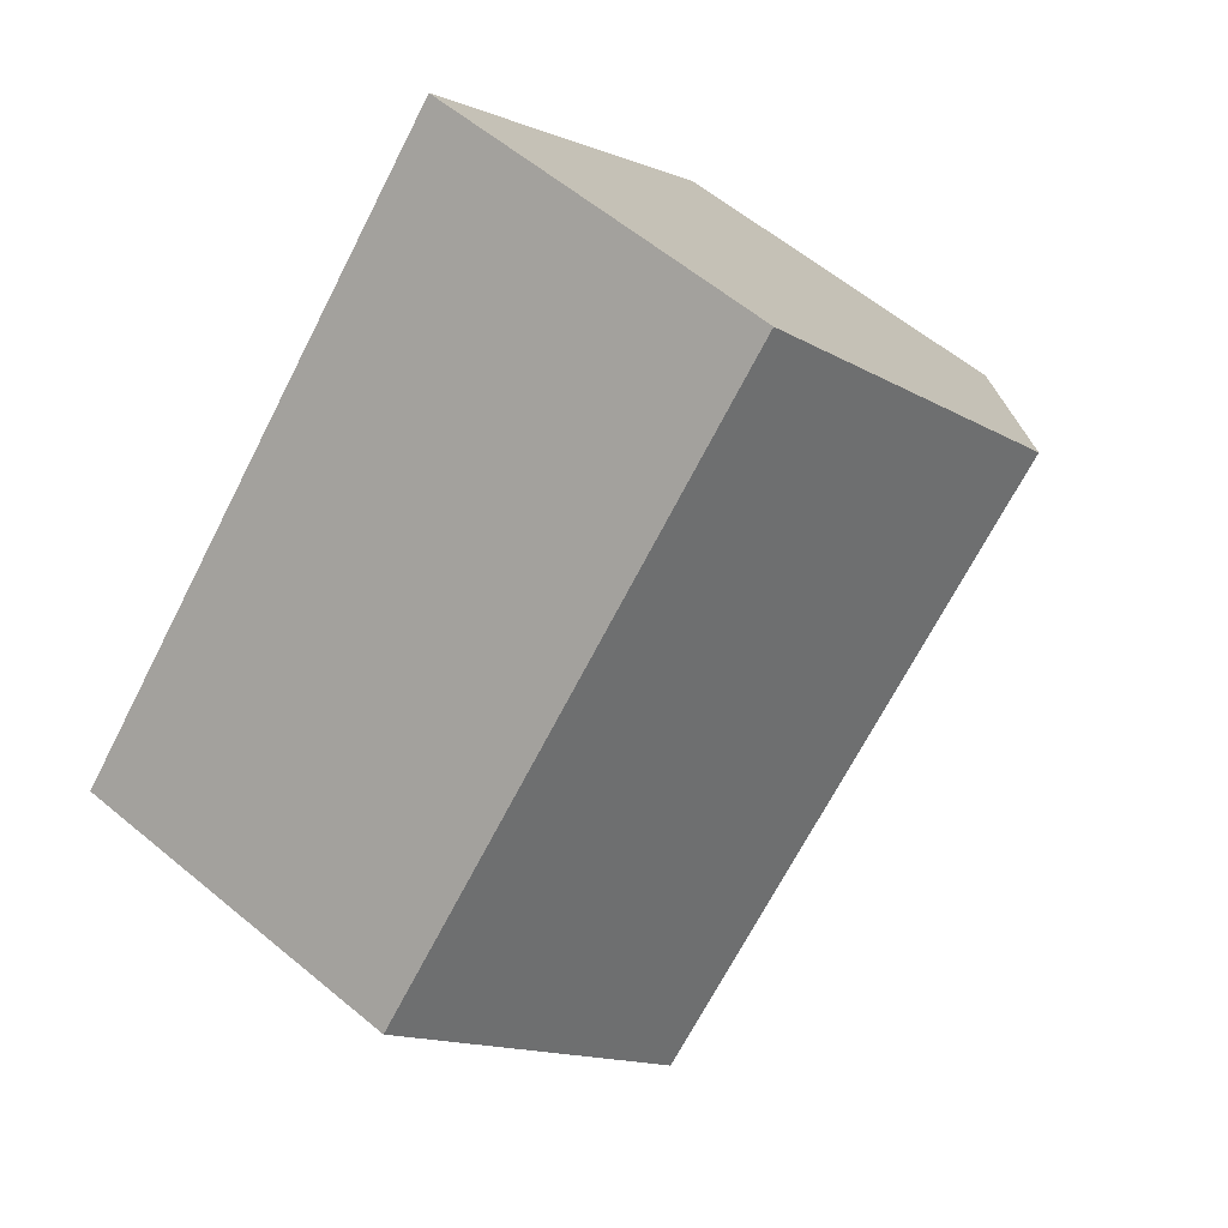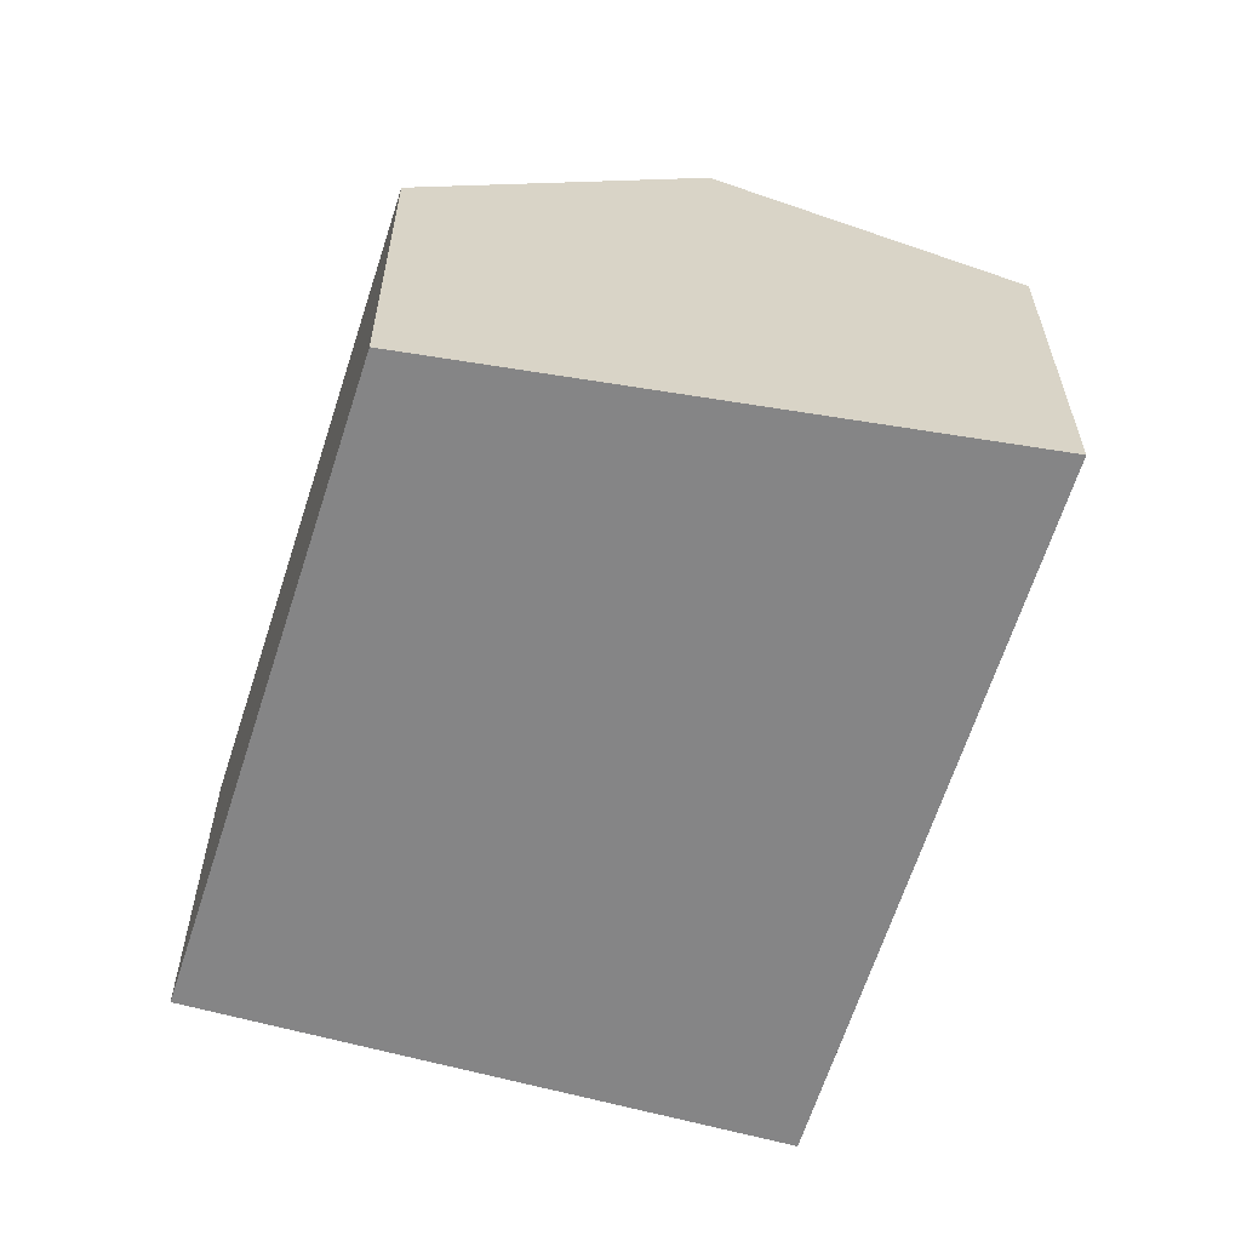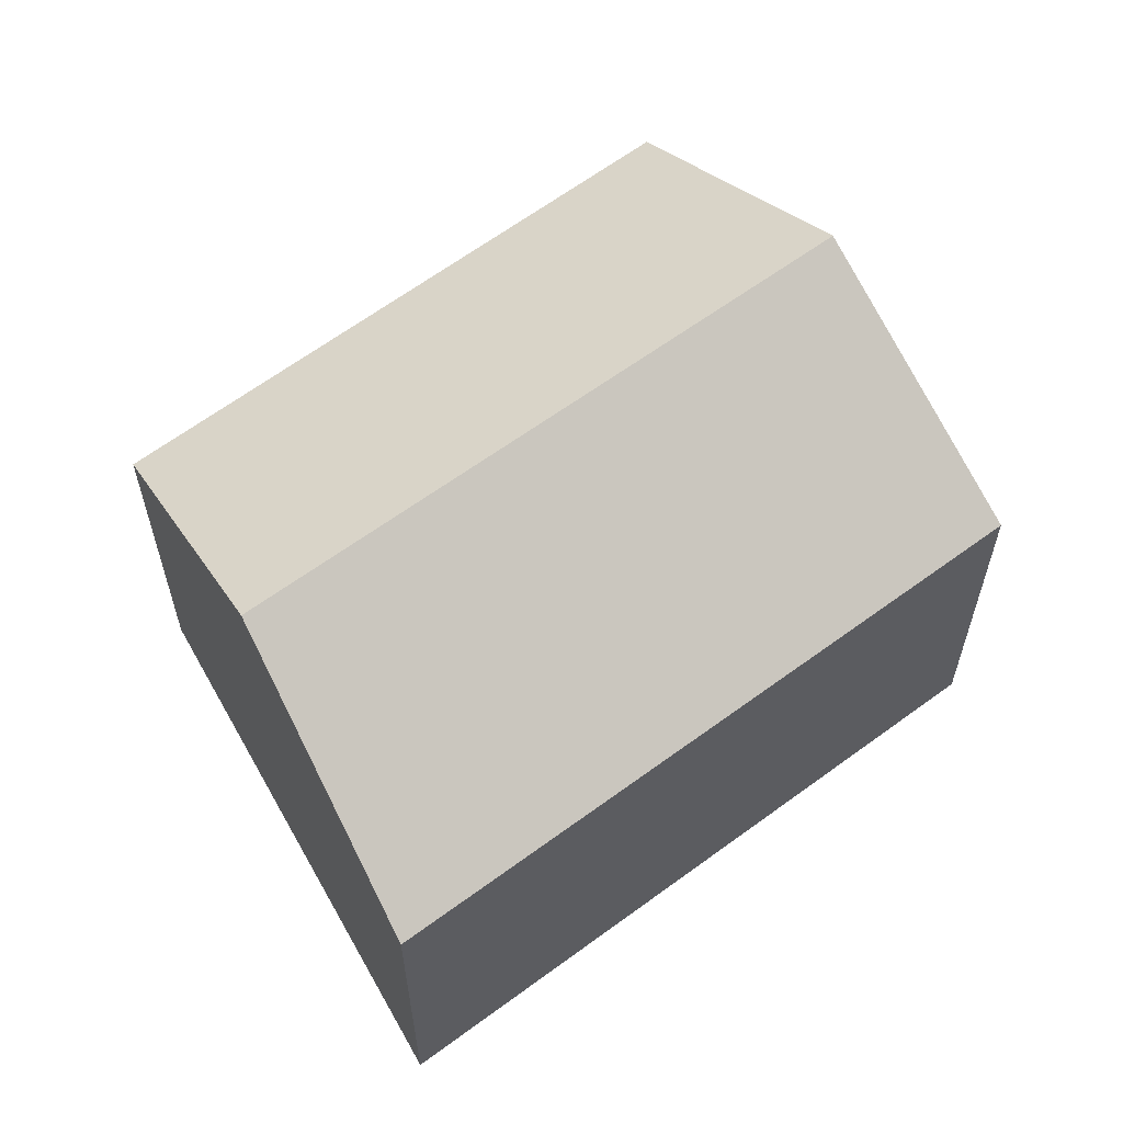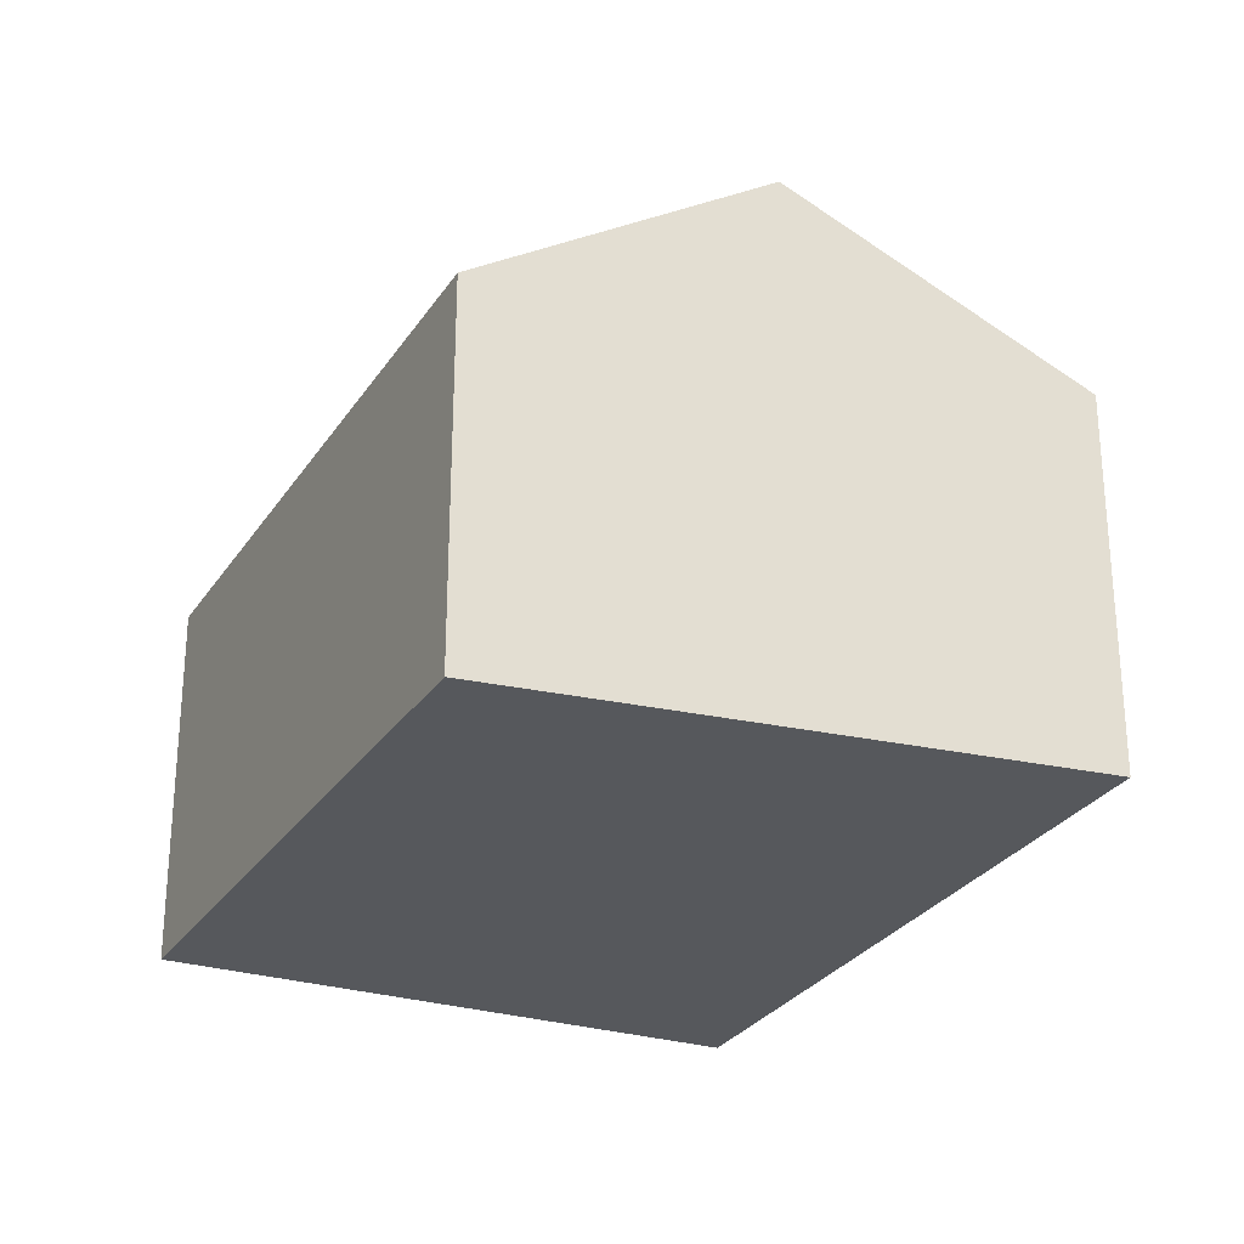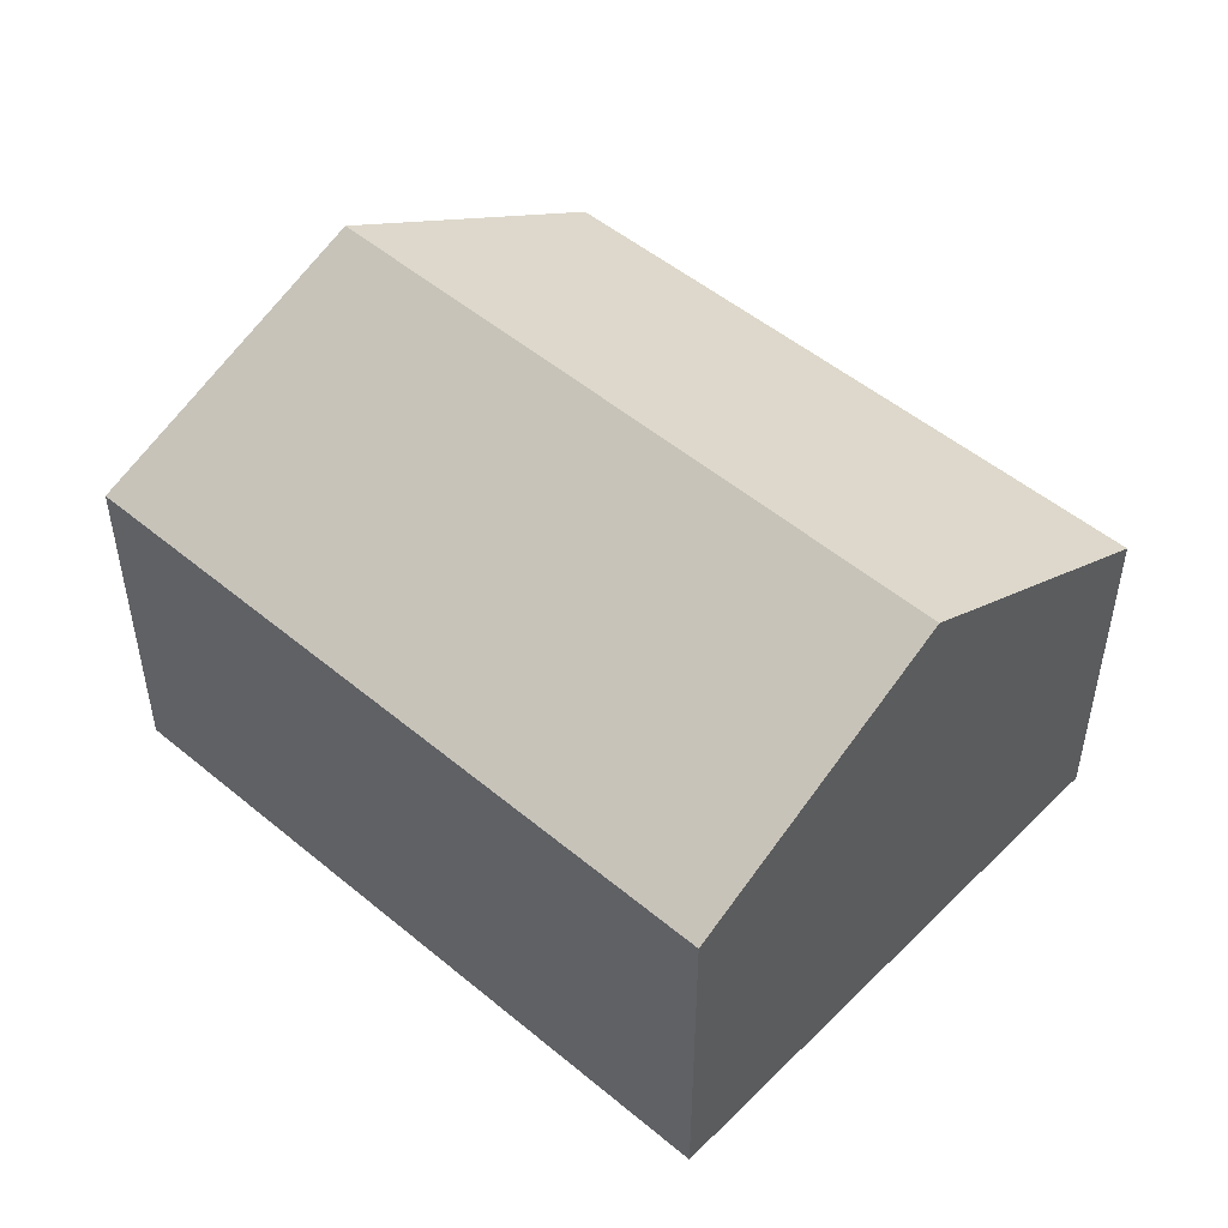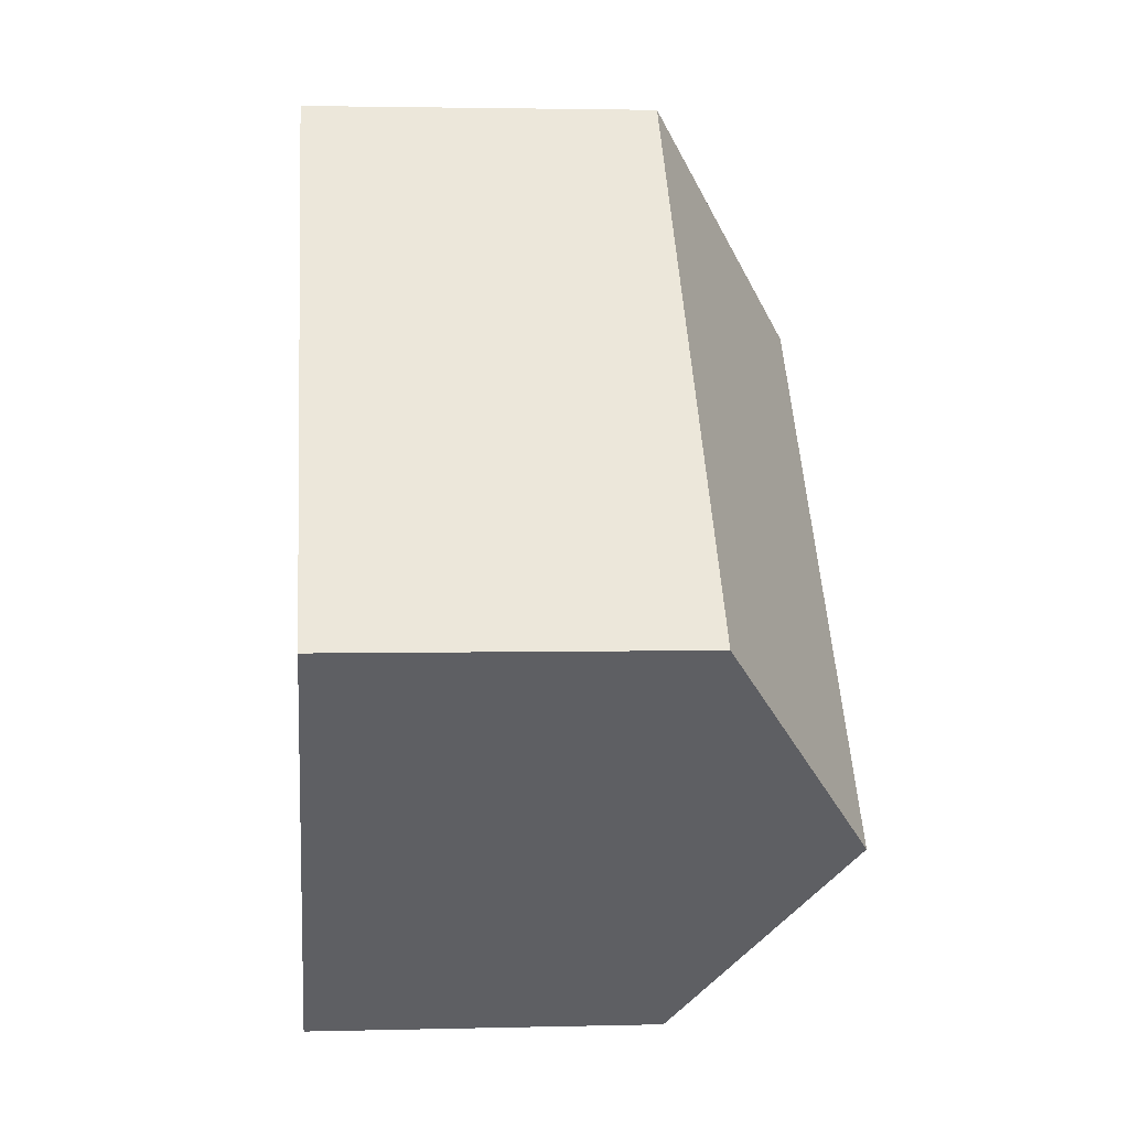
<metadata>
{"format":"obj","ext":"obj","renderer":"f3d","projection":"perspective","resolution":1024,"background":"white","views":[{"elev":59.7,"azim":130.5,"up":"+Z"},{"elev":-61.9,"azim":-60.9,"up":"+Y"},{"elev":62.0,"azim":9.1,"up":"+Y"},{"elev":-27.9,"azim":-69.9,"up":"+Y"},{"elev":51.7,"azim":88.1,"up":"+Y"},{"elev":2.5,"azim":84.8,"up":"+Z"}]}
</metadata>
<code>
v  5.758 5.539 6.464
v  2.678 7.976 3.38
v  5.408 5.539 6.826
v  13.02 5.539 -1.052
v  9.937 7.975 -4.13
v  0 5.587 3.421e-16
v  6.783 5.487 -7.273
v  5.408 -4.18e-16 6.826
v  2.678 -2.07e-16 3.38
v  0 0 0
v  13.02 6.442e-17 -1.052
v  5.758 -3.958e-16 6.464
v  9.937 2.529e-16 -4.13
v  6.783 4.453e-16 -7.273
g defaultobject
f 1 2 3
f 2 1 4
f 2 4 5
f 6 5 7
f 5 6 2
f 6 3 2
f 3 6 8
f 8 6 9
f 9 6 10
f 8 1 3
f 1 8 4
f 4 8 11
f 11 8 12
f 11 5 4
f 5 11 7
f 7 11 13
f 7 13 14
f 7 10 6
f 10 7 14
f 9 12 8
f 12 9 11
f 11 9 13
f 13 9 10
f 13 10 14

</code>
